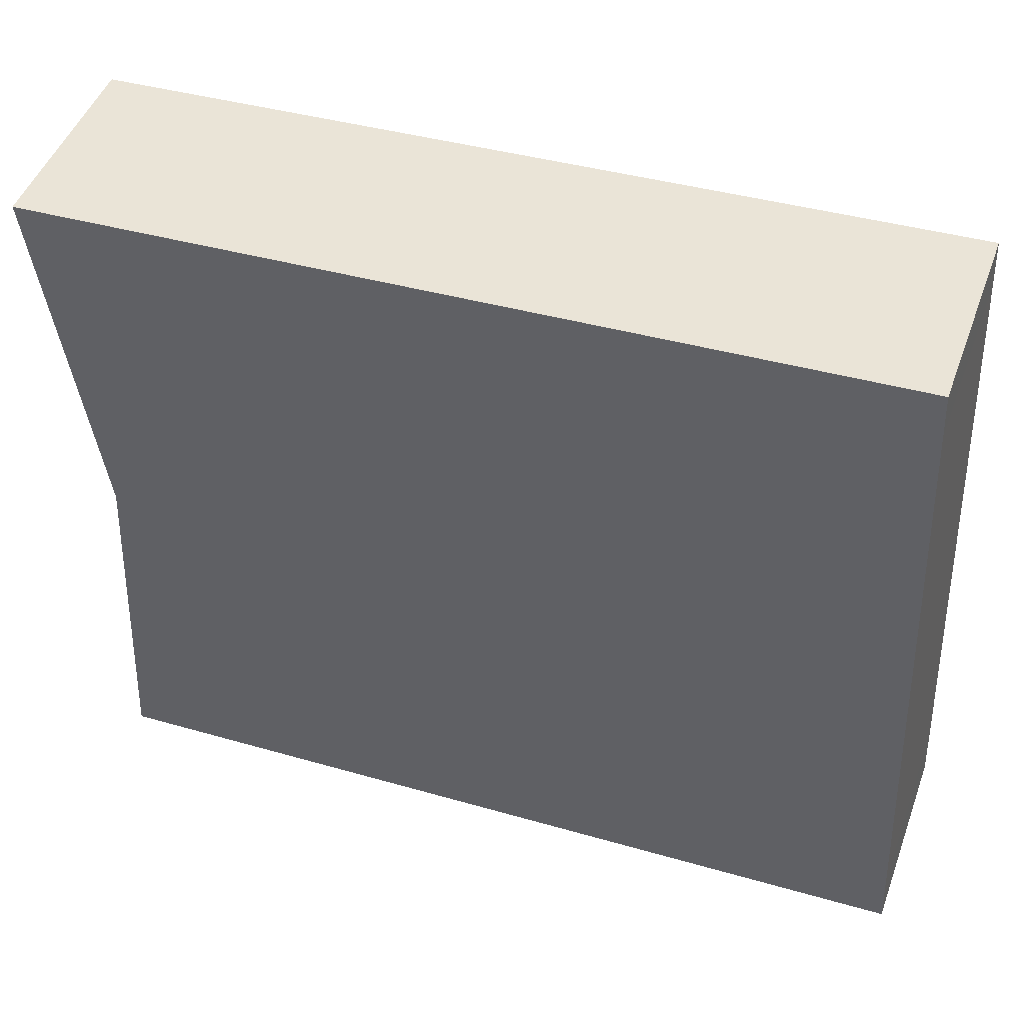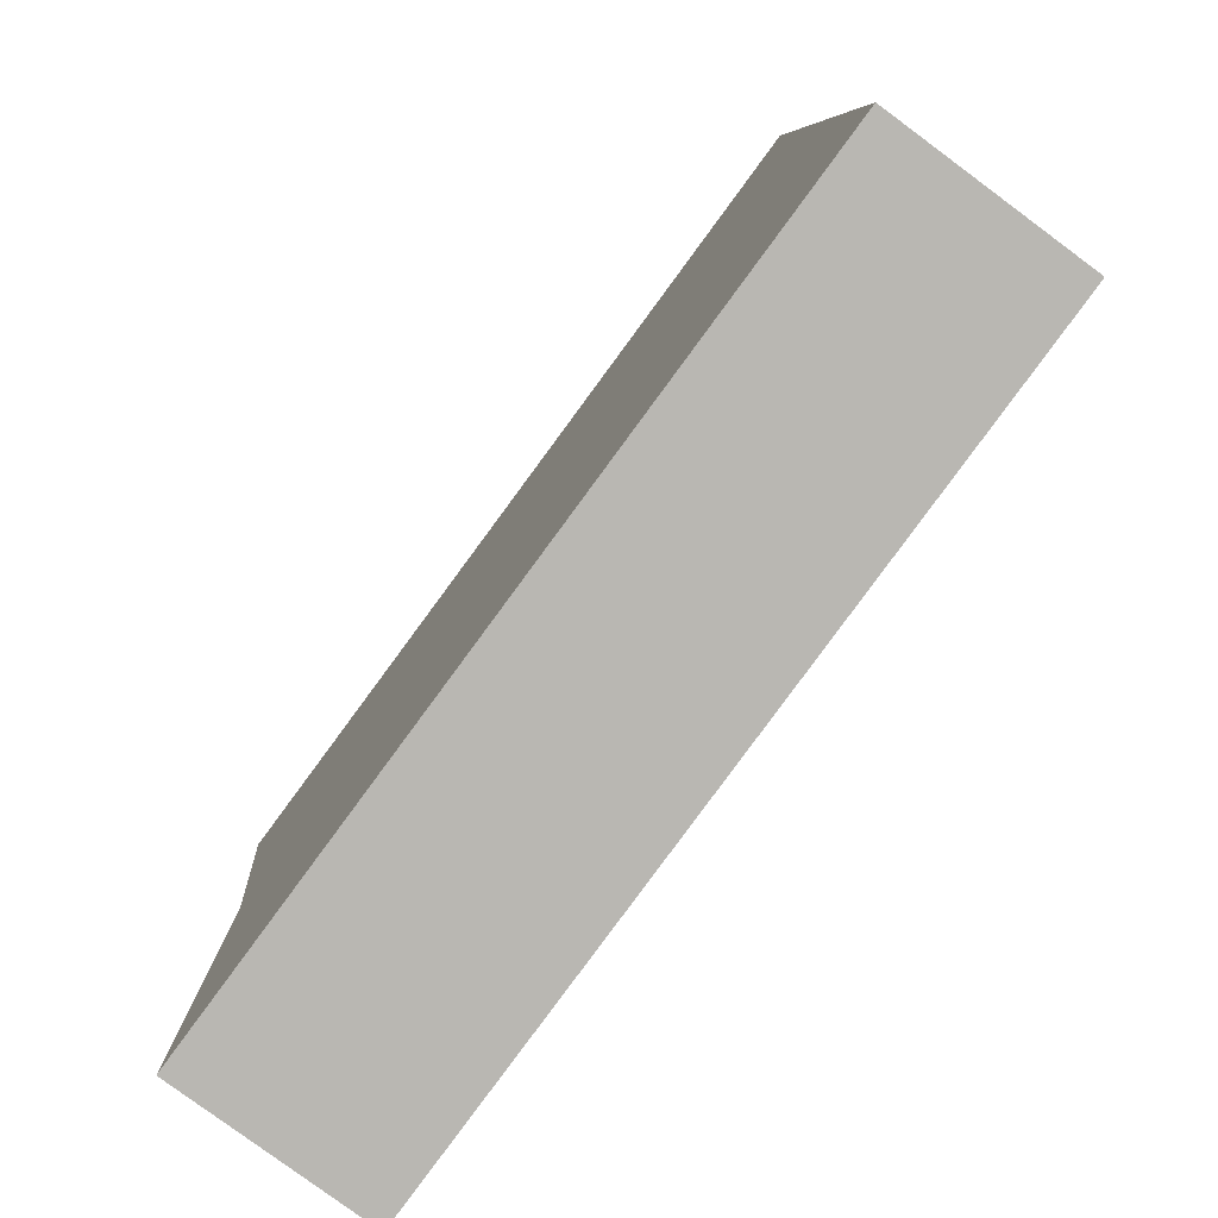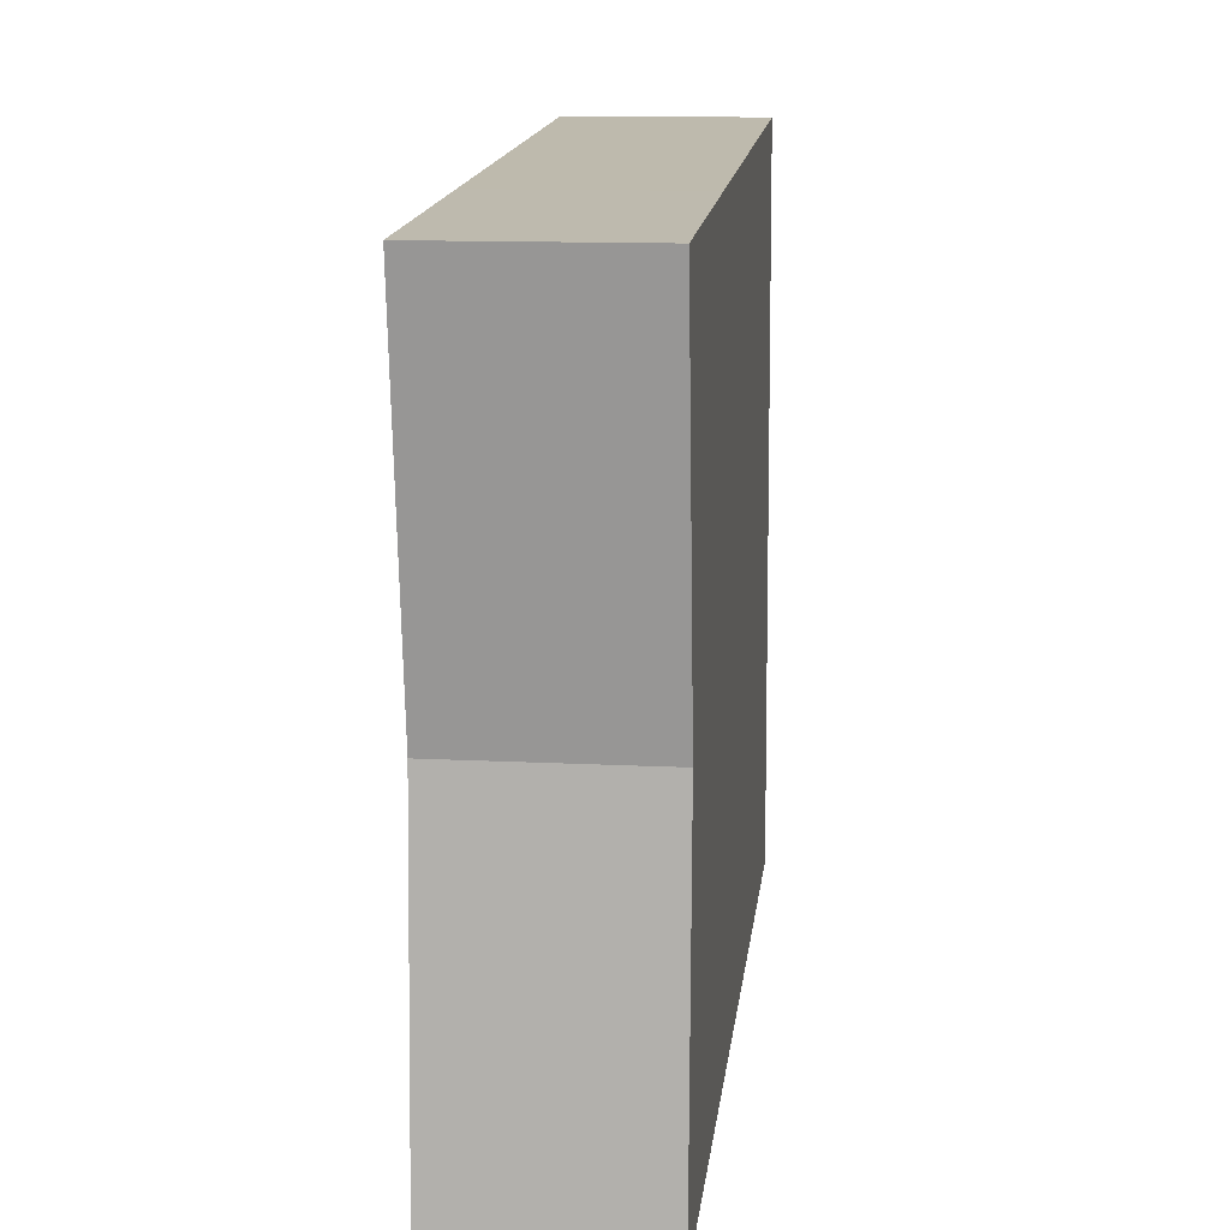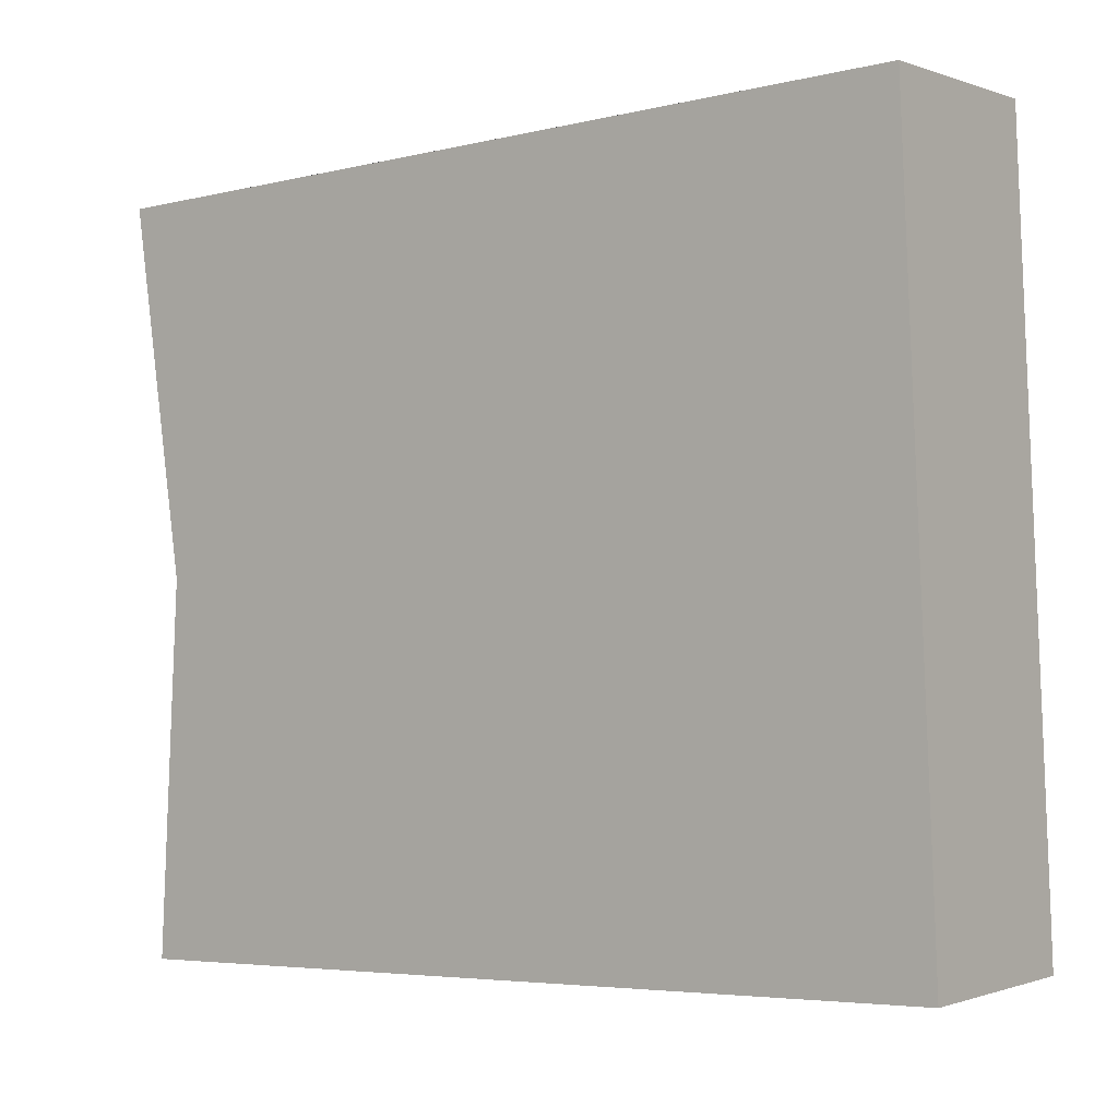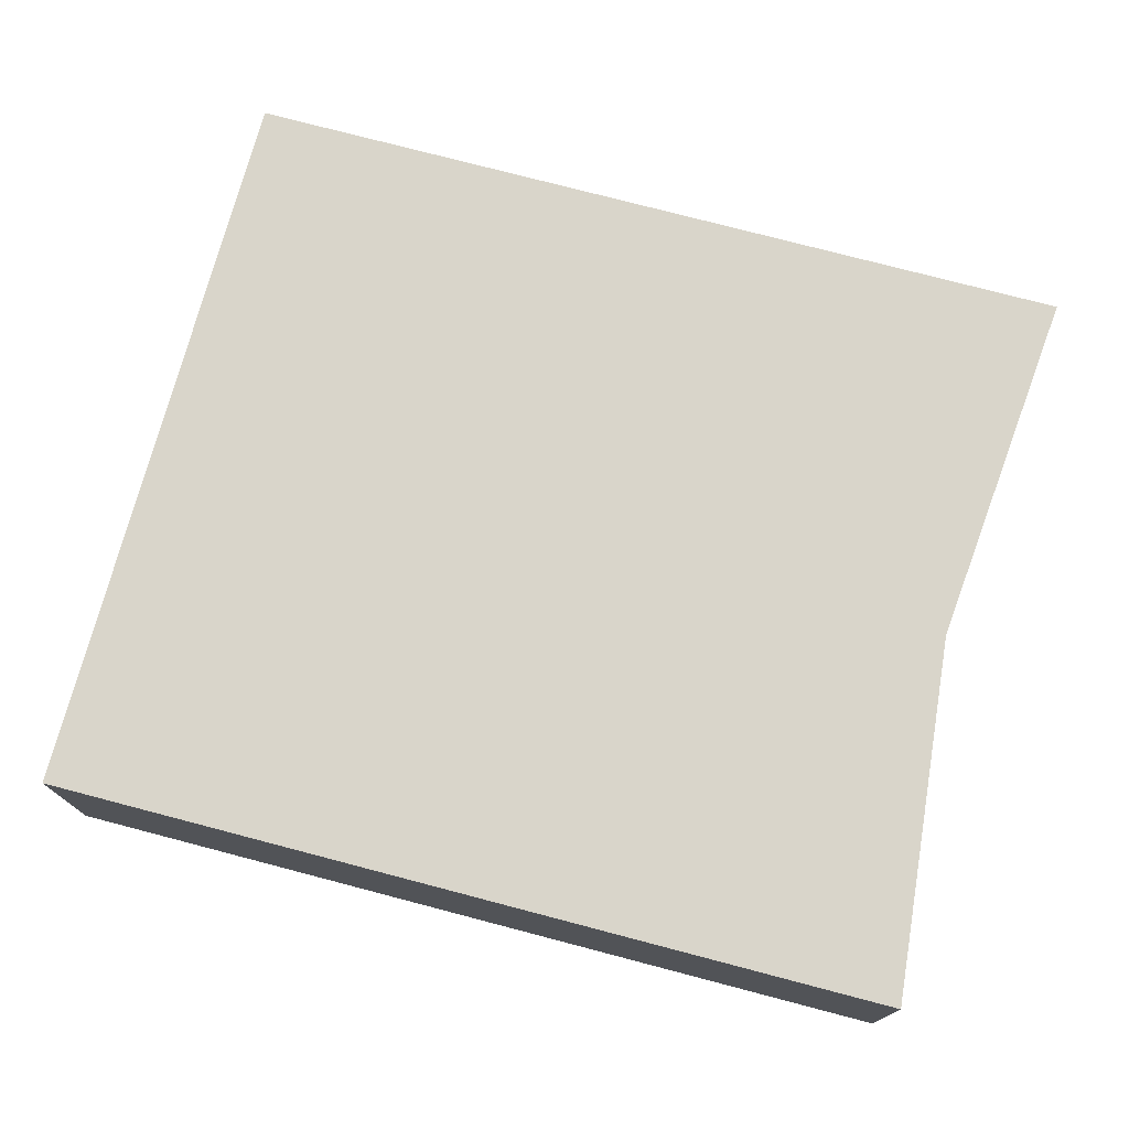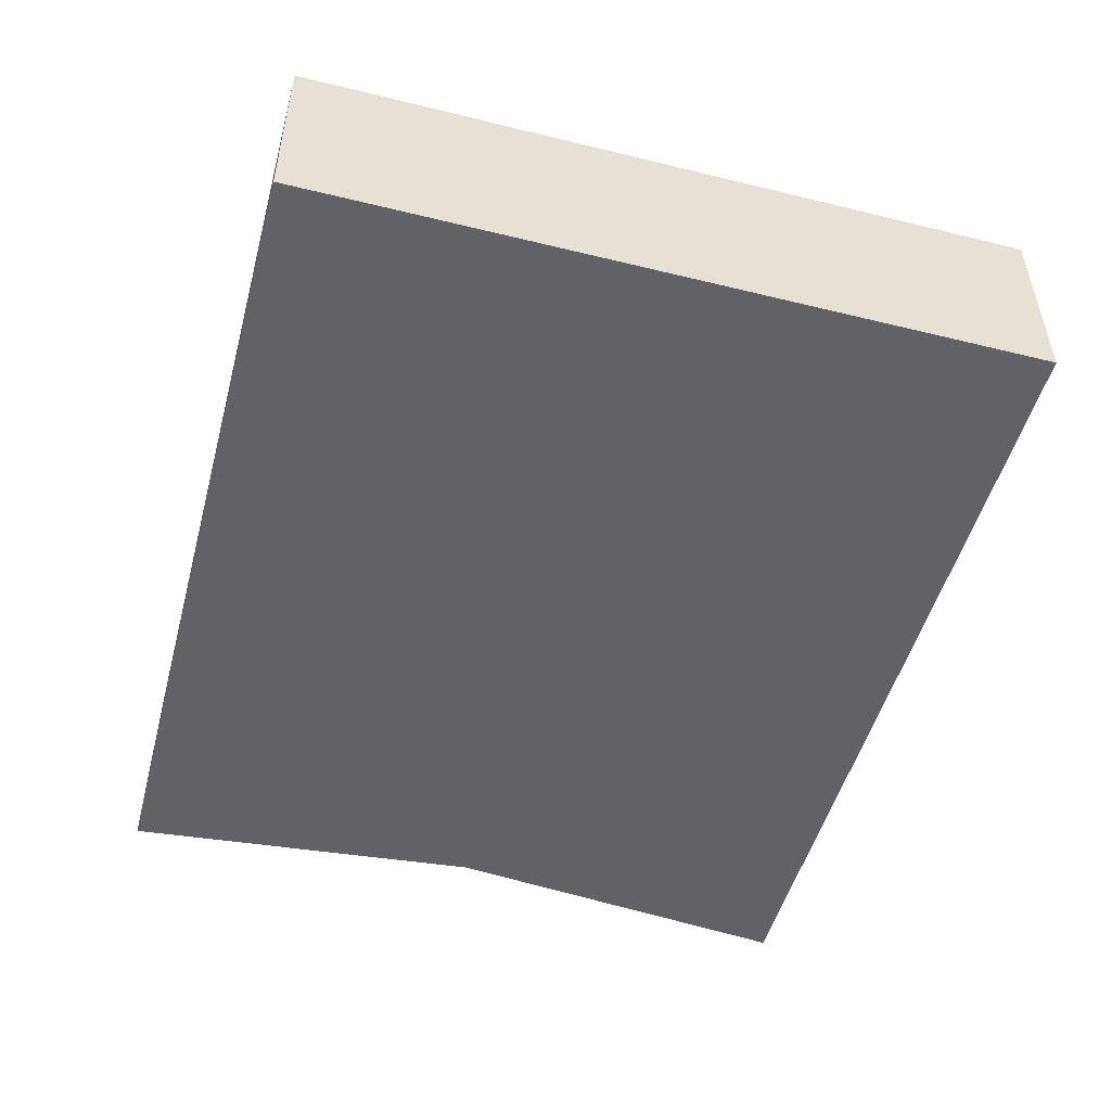
<metadata>
{"format":"obj","ext":"obj","renderer":"f3d","projection":"perspective","resolution":1024,"background":"white","views":[{"elev":47.4,"azim":-160.3,"up":"+Z"},{"elev":-79.9,"azim":-126.5,"up":"+Z"},{"elev":12.7,"azim":96.7,"up":"+Z"},{"elev":-0.5,"azim":-143.1,"up":"+Z"},{"elev":74.5,"azim":17.5,"up":"+Y"},{"elev":-50.5,"azim":-102.4,"up":"+Y"}]}
</metadata>
<code>
v  3.346 3.567 -0.149
v  14.83 3.567 5.928
v  15.18 3.567 -0.679
v  0.096 3.567 -0.004
v  0 3.567 2.184e-16
v  0.045 3.567 1.049
v  0.566 3.567 12.36
v  15.77 3.567 12.43
v  0.603 3.567 13.18
v  10.8 3.567 12.68
v  15.77 -7.611e-16 12.43
v  14.83 -3.63e-16 5.928
v  15.18 4.158e-17 -0.679
v  3.346 9.124e-18 -0.149
v  0.096 2.449e-19 -0.004
v  0 0 0
v  0.045 -6.423e-17 1.049
v  0.566 -7.57e-16 12.36
v  0.603 -8.07e-16 13.18
v  10.8 -7.762e-16 12.68
g defaultobject
f 1 2 3
f 2 1 4
f 2 4 5
f 2 5 6
f 2 6 7
f 2 7 8
f 8 7 9
f 8 9 10
f 11 2 8
f 2 11 12
f 12 3 2
f 3 12 13
f 13 1 3
f 1 13 14
f 1 14 4
f 4 14 15
f 4 15 5
f 5 15 16
f 16 6 5
f 6 16 17
f 6 17 7
f 7 17 18
f 7 18 9
f 9 18 19
f 10 11 8
f 11 10 20
f 20 10 9
f 20 9 19
f 15 17 16
f 17 15 14
f 17 14 18
f 18 14 13
f 18 13 19
f 19 13 20
f 20 13 12
f 20 12 11

</code>
